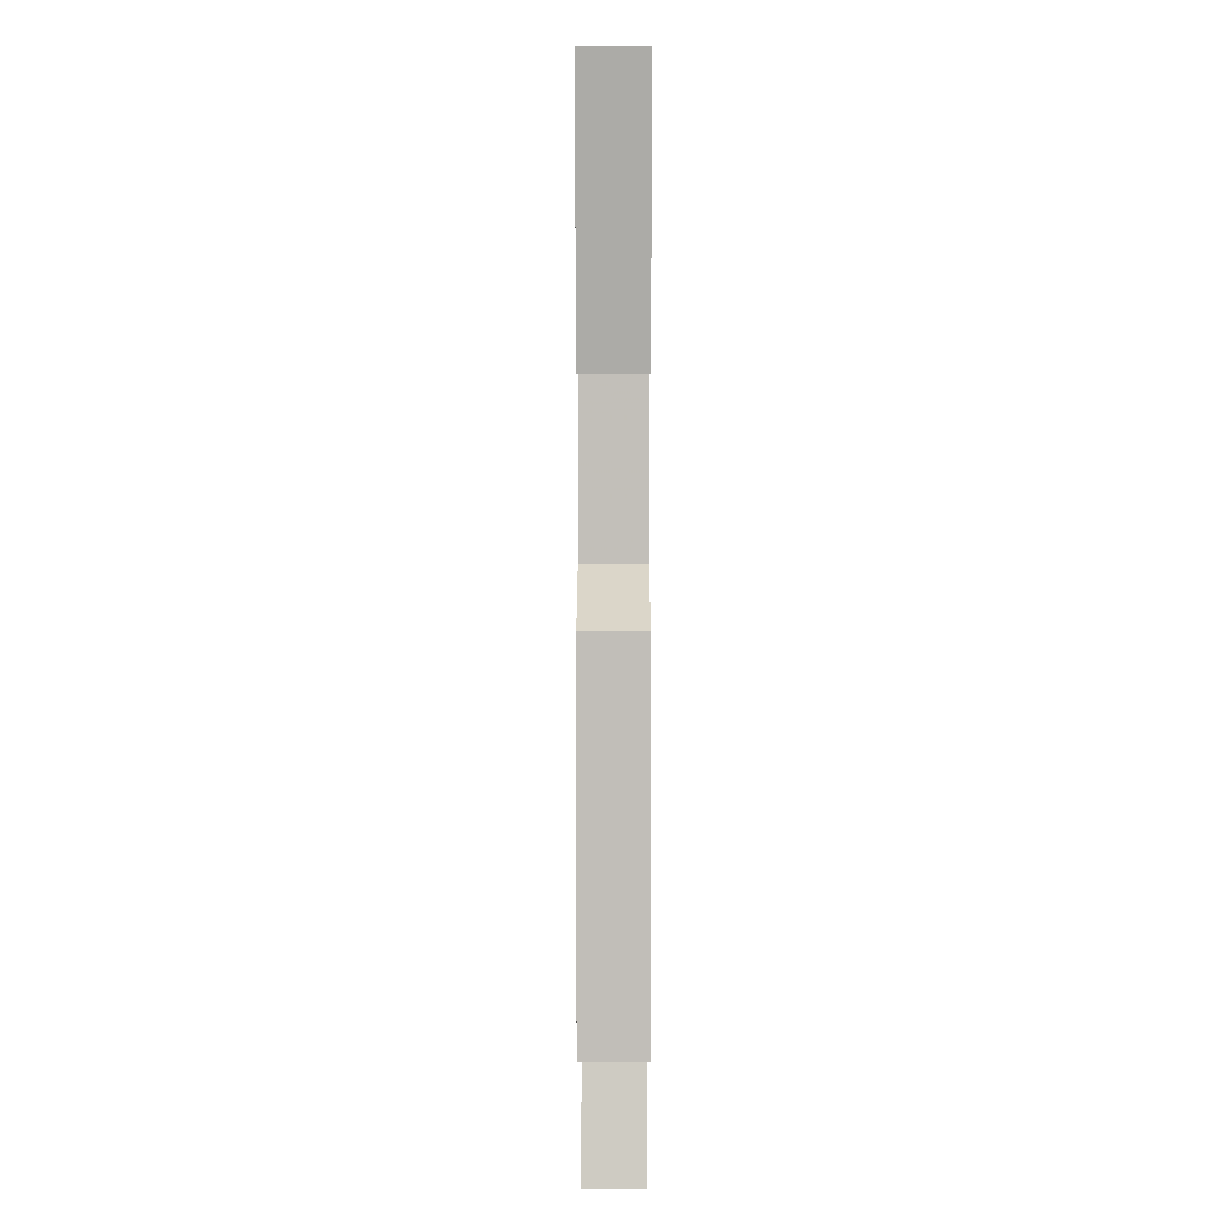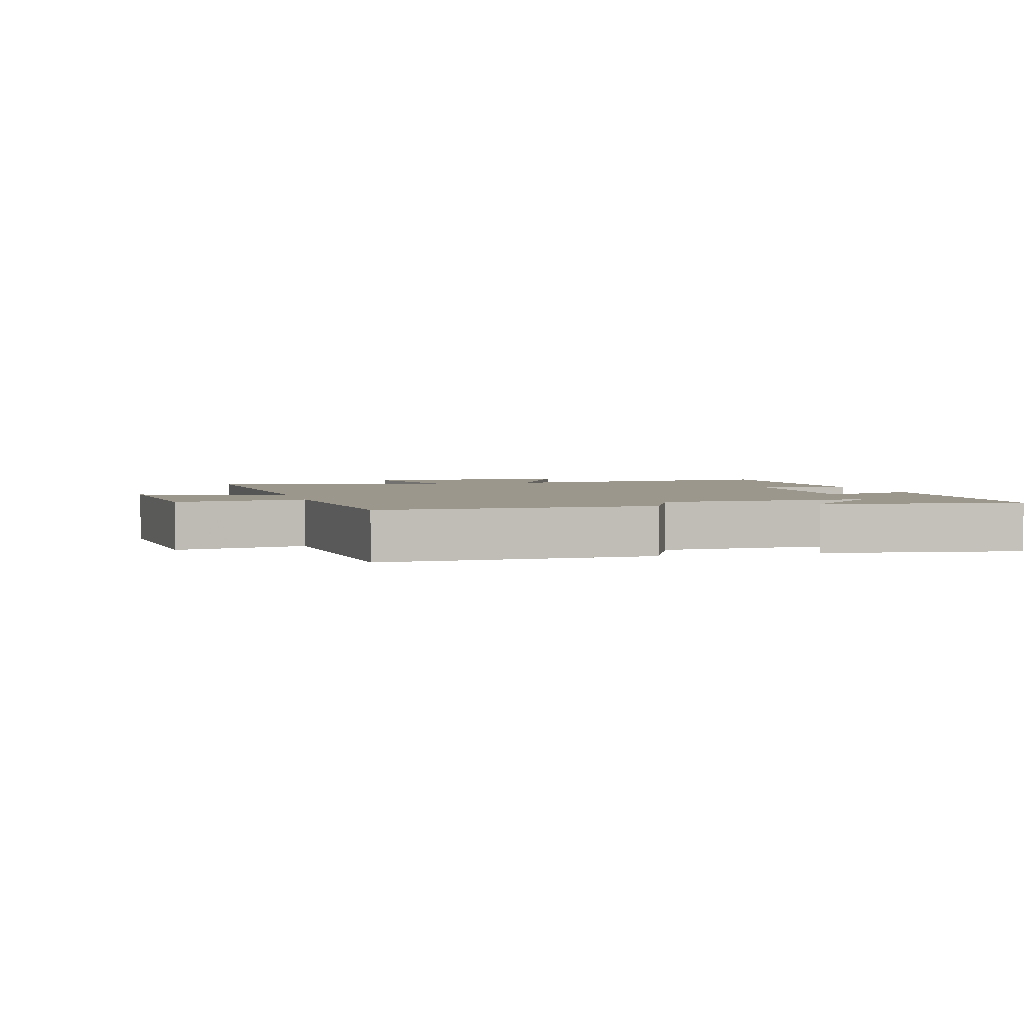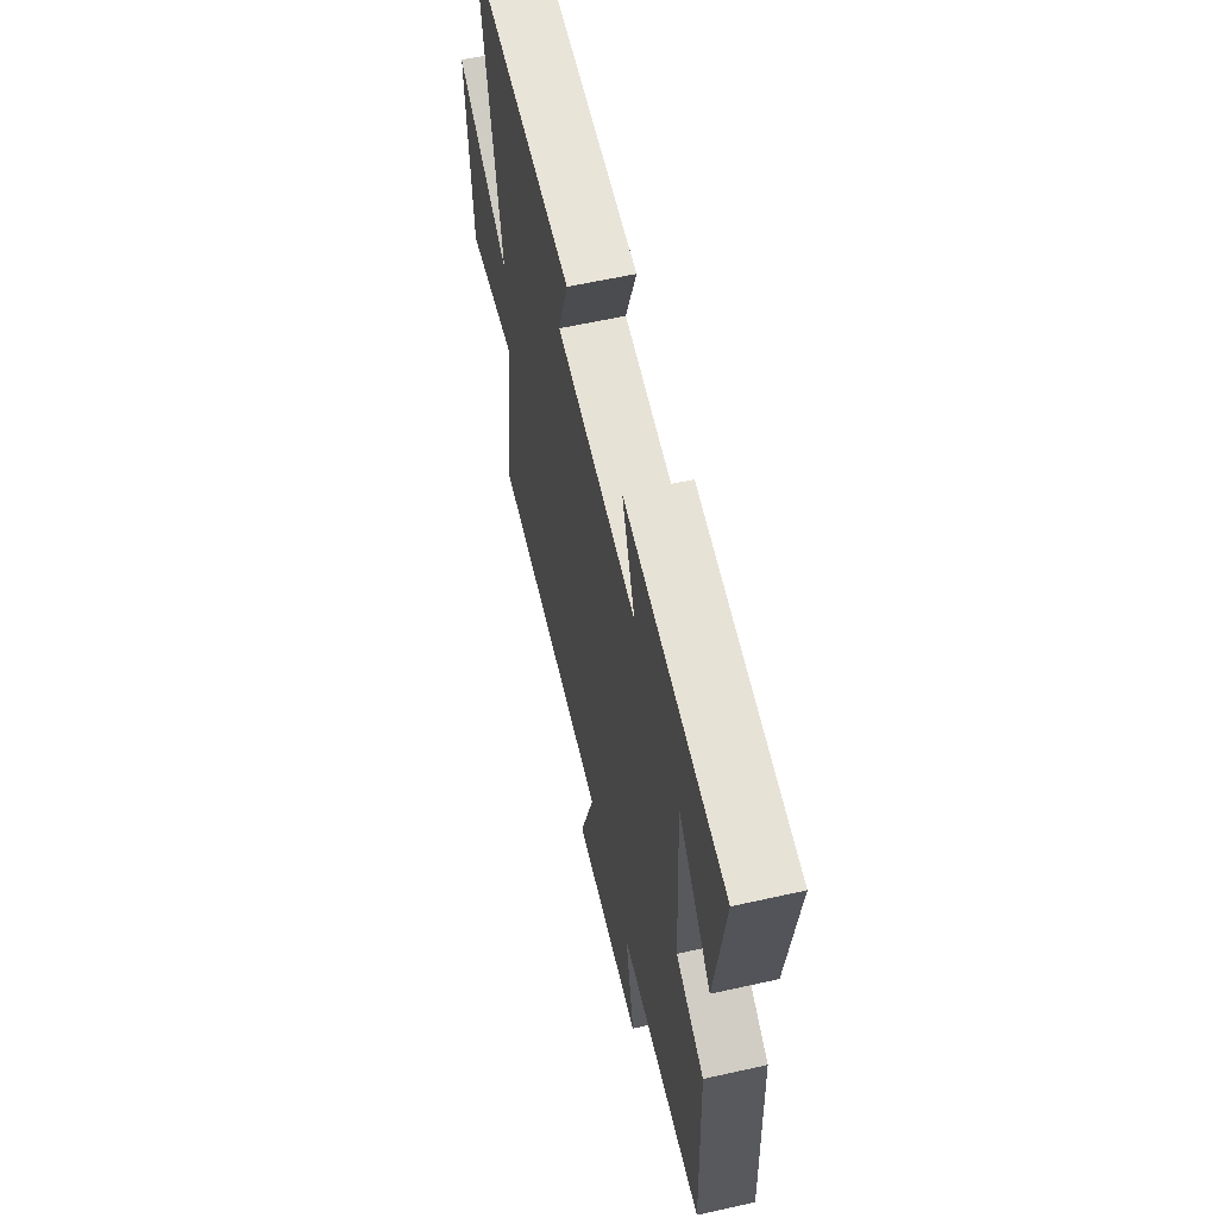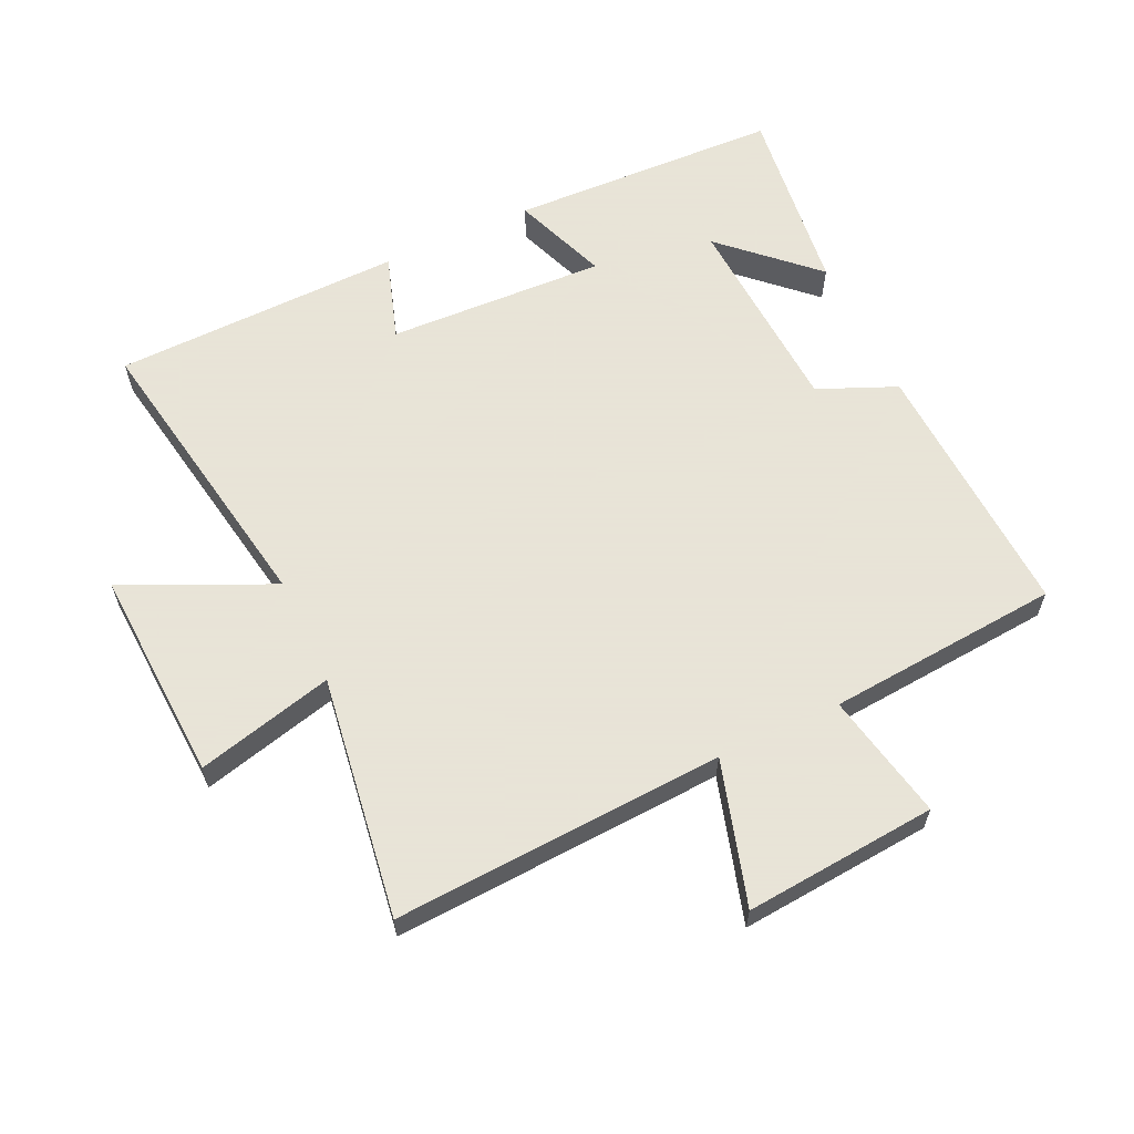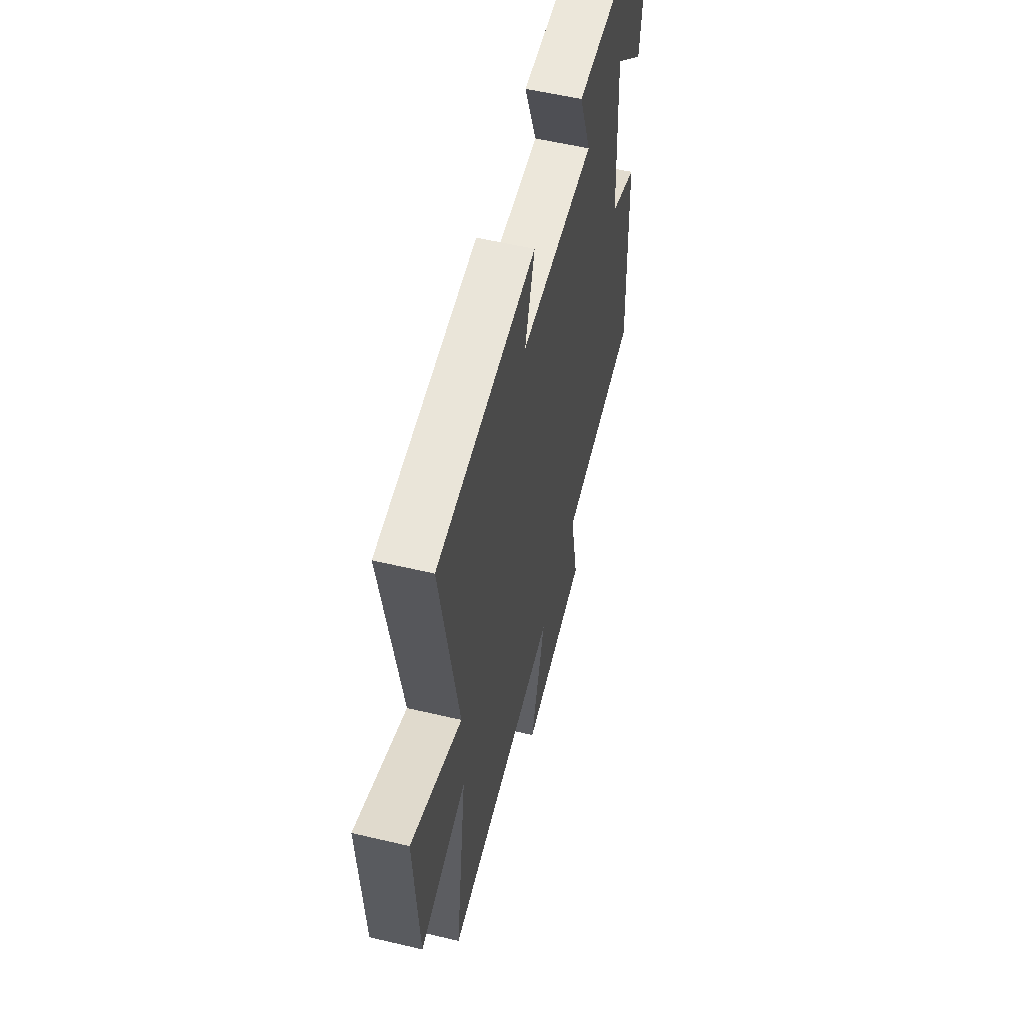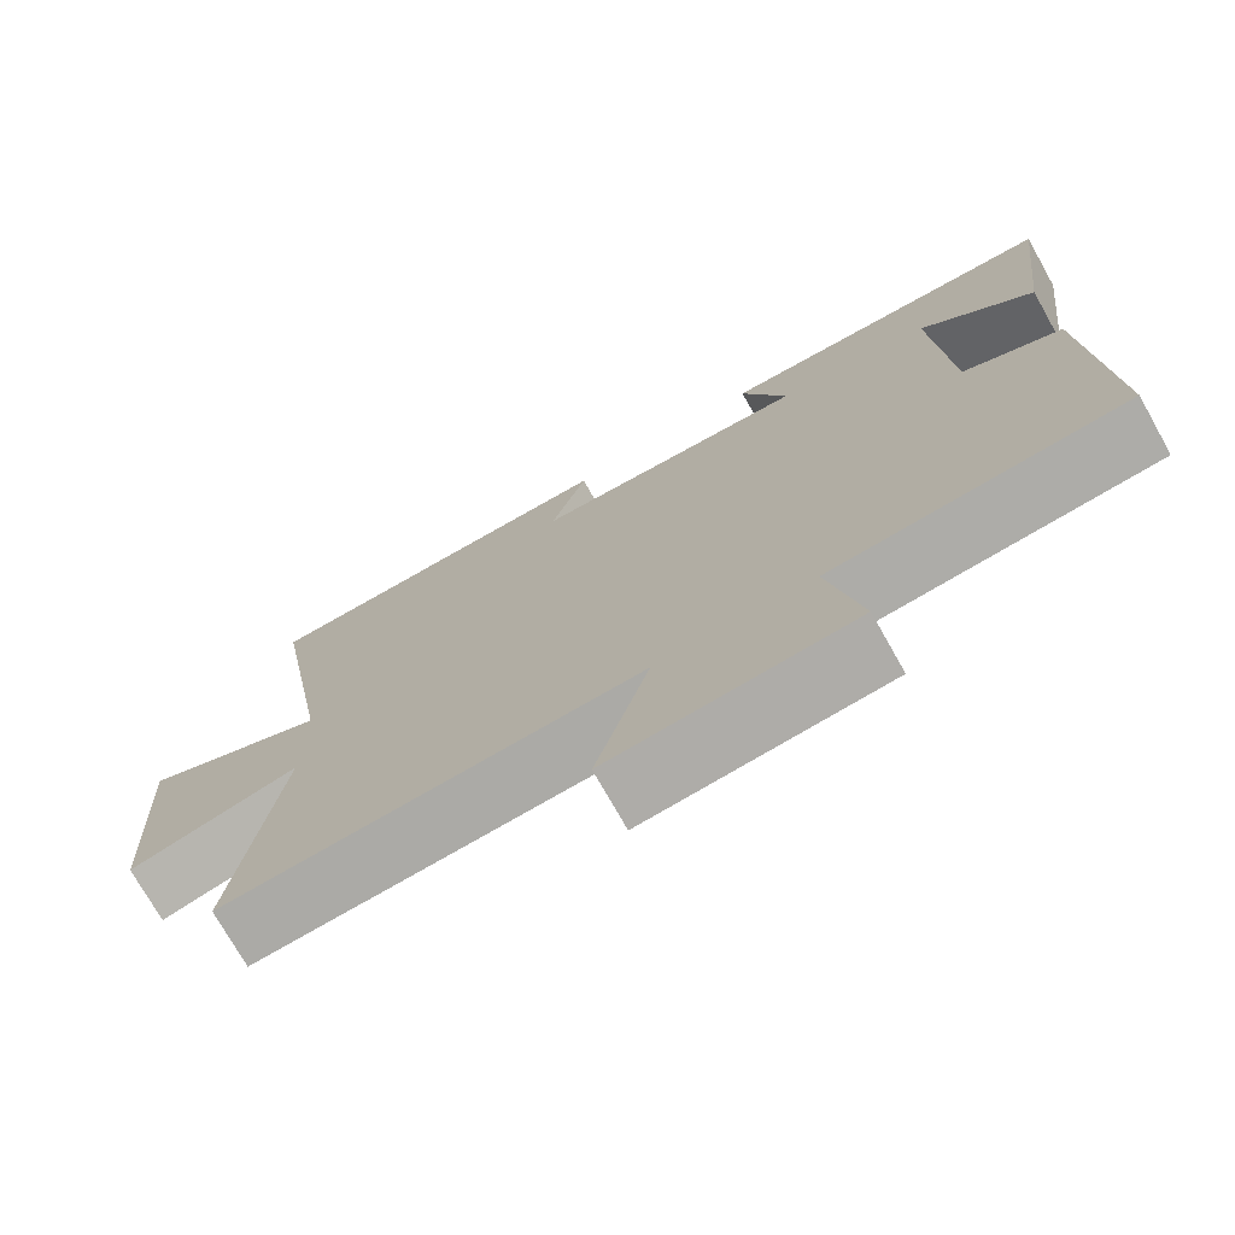
<metadata>
{"format":"obj","ext":"obj","renderer":"f3d","projection":"perspective","resolution":1024,"background":"white","views":[{"elev":6.7,"azim":-89.9,"up":"+Z"},{"elev":2.7,"azim":-104.8,"up":"+Y"},{"elev":61.2,"azim":-102.8,"up":"+Z"},{"elev":61.4,"azim":155.0,"up":"+Y"},{"elev":56.4,"azim":103.9,"up":"+Z"},{"elev":-74.0,"azim":-150.6,"up":"+Z"}]}
</metadata>
<code>
v -0.519 0.07 -0.47
v -0.5 0.07 -0.058
v -0.378 0.07 -0.006
v -0.36 0.07 0.316
v -0.5 0.07 0.184
v -0.537 0.07 0.485
v -0.113 0.07 0.5
v -0.169 0.07 0.351
v 0.173 0.07 0.365
v 0.129 0.07 0.5
v 0.581 0.07 0.489
v 0.5 0.07 0.023
v 0.731 0.07 0.129
v 0.713 0.07 -0.205
v 0.5 0.07 -0.151
v 0.554 0.07 -0.529
v 0.039 0.07 -0.5
v 0.105 0.07 -0.724
v -0.195 0.07 -0.698
v -0.155 0.07 -0.5
v -0.519 0 -0.47
v -0.5 0 -0.058
v -0.378 0 -0.006
v -0.36 0 0.316
v -0.5 0 0.184
v -0.537 0 0.485
v -0.113 0 0.5
v -0.169 0 0.351
v 0.173 0 0.365
v 0.129 0 0.5
v 0.581 0 0.489
v 0.5 0 0.023
v 0.731 0 0.129
v 0.713 0 -0.205
v 0.5 0 -0.151
v 0.554 0 -0.529
v 0.039 0 -0.5
v 0.105 0 -0.724
v -0.195 0 -0.698
v -0.155 0 -0.5
f 17 18 19 20
f 17 20 1 2
f 15 16 17 2
f 12 13 14 15
f 12 15 2 3
f 9 10 11 12
f 8 9 12 3
f 7 8 3 4
f 6 7 4
f 4 5 6
f 40 39 38 37
f 22 21 40 37
f 22 37 36 35
f 35 34 33 32
f 23 22 35 32
f 32 31 30 29
f 23 32 29 28
f 24 23 28 27
f 24 27 26
f 26 25 24
f 1 21 22 2
f 2 22 23 3
f 3 23 24 4
f 4 24 25 5
f 5 25 26 6
f 6 26 27 7
f 7 27 28 8
f 8 28 29 9
f 9 29 30 10
f 10 30 31 11
f 11 31 32 12
f 12 32 33 13
f 13 33 34 14
f 14 34 35 15
f 15 35 36 16
f 16 36 37 17
f 17 37 38 18
f 18 38 39 19
f 19 39 40 20
f 20 40 21 1

</code>
